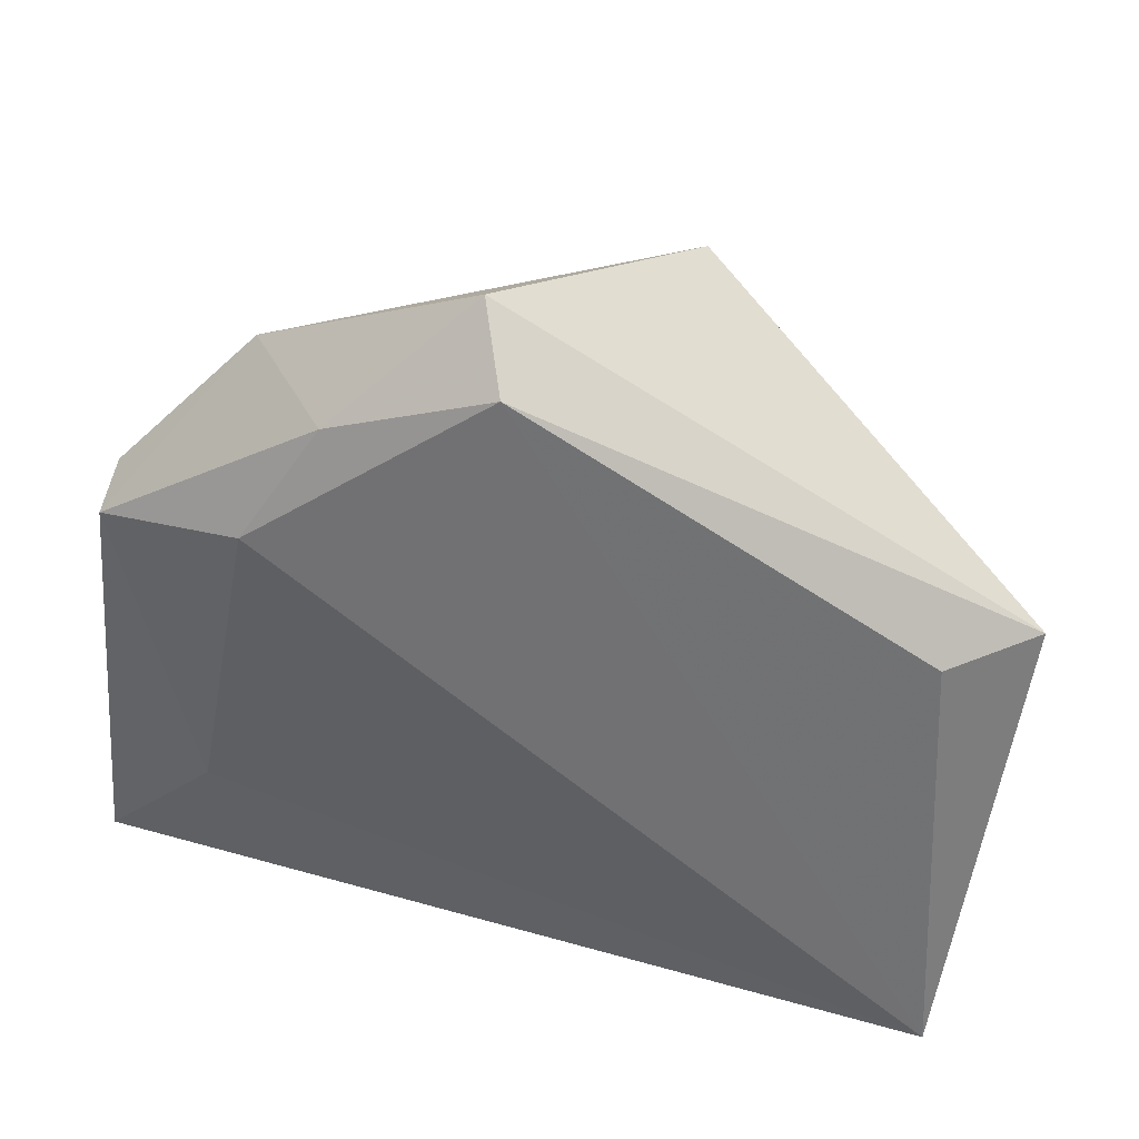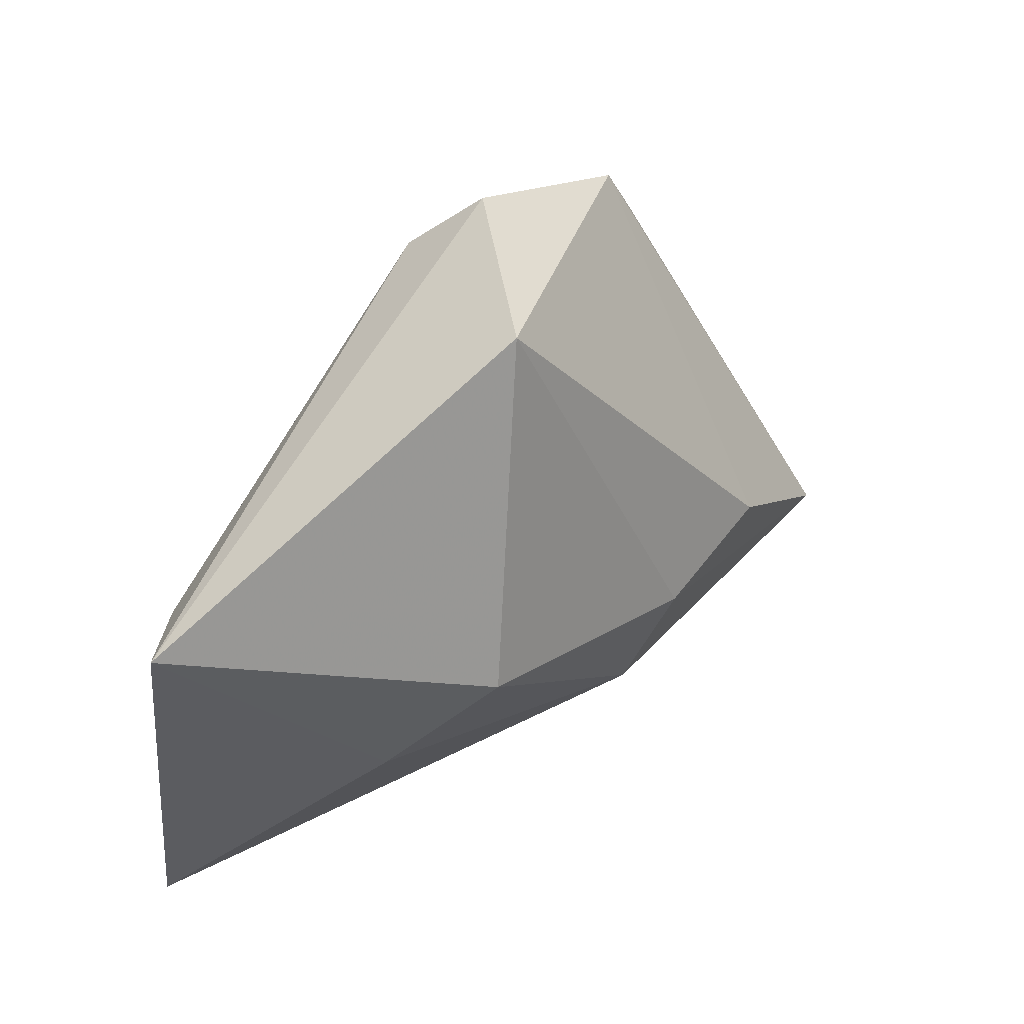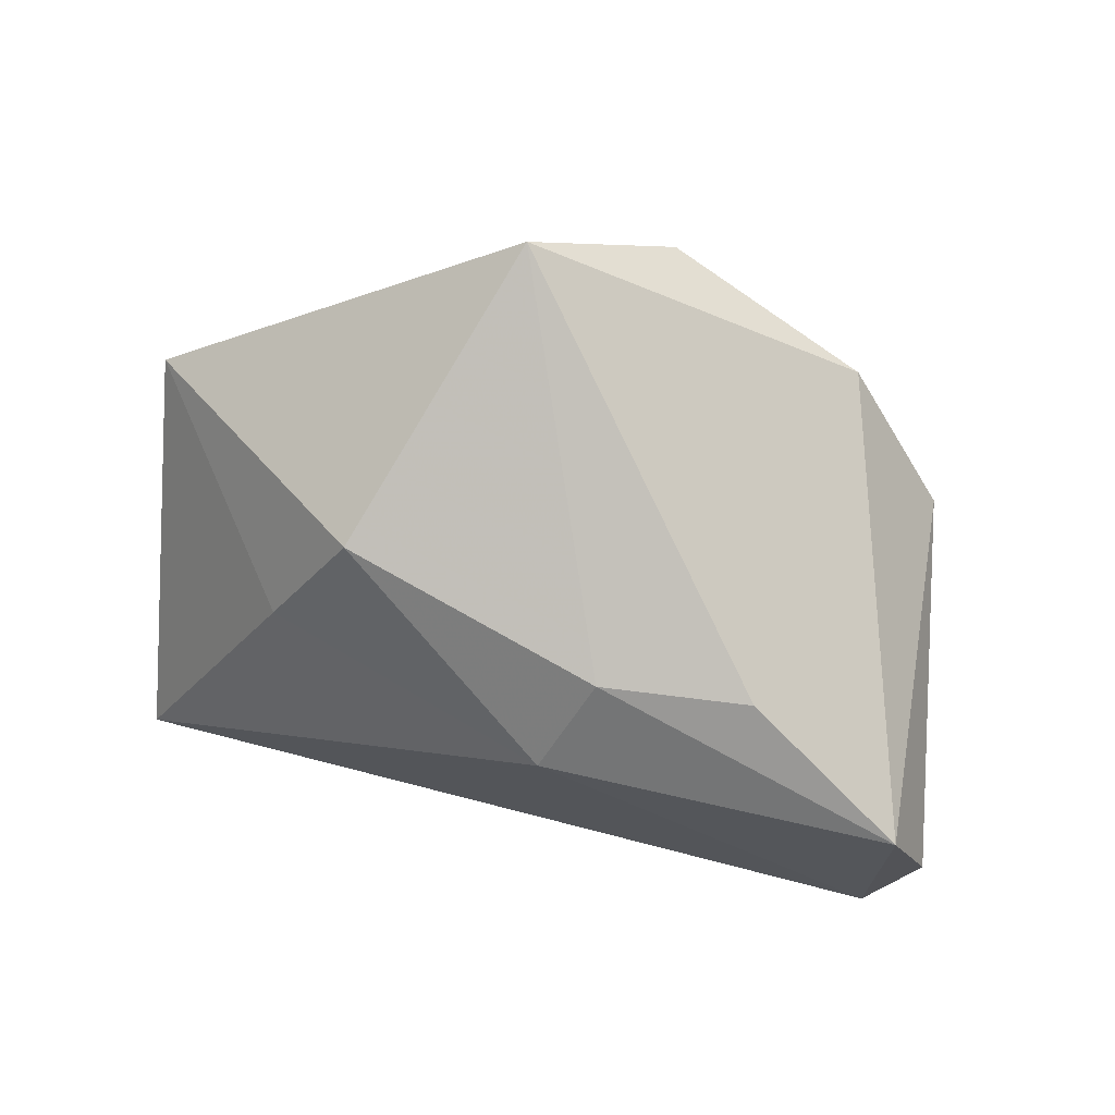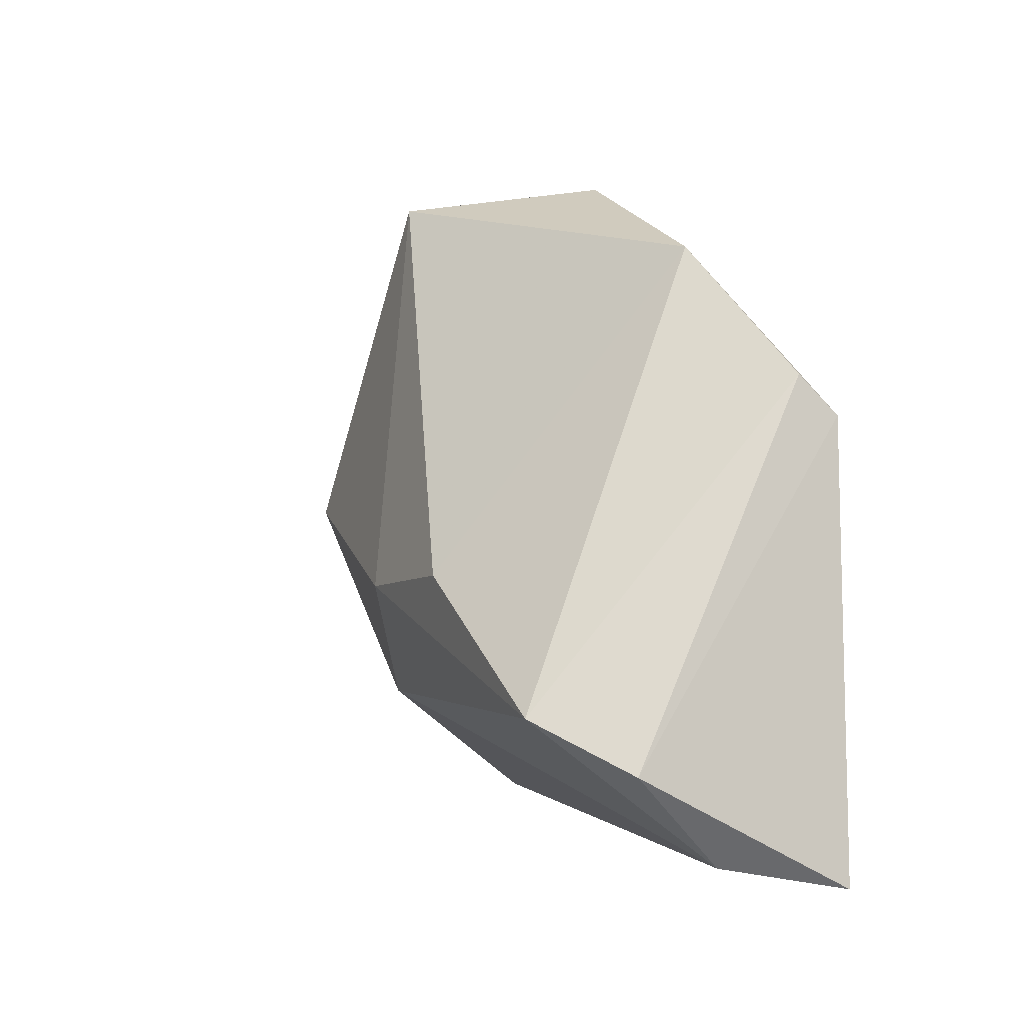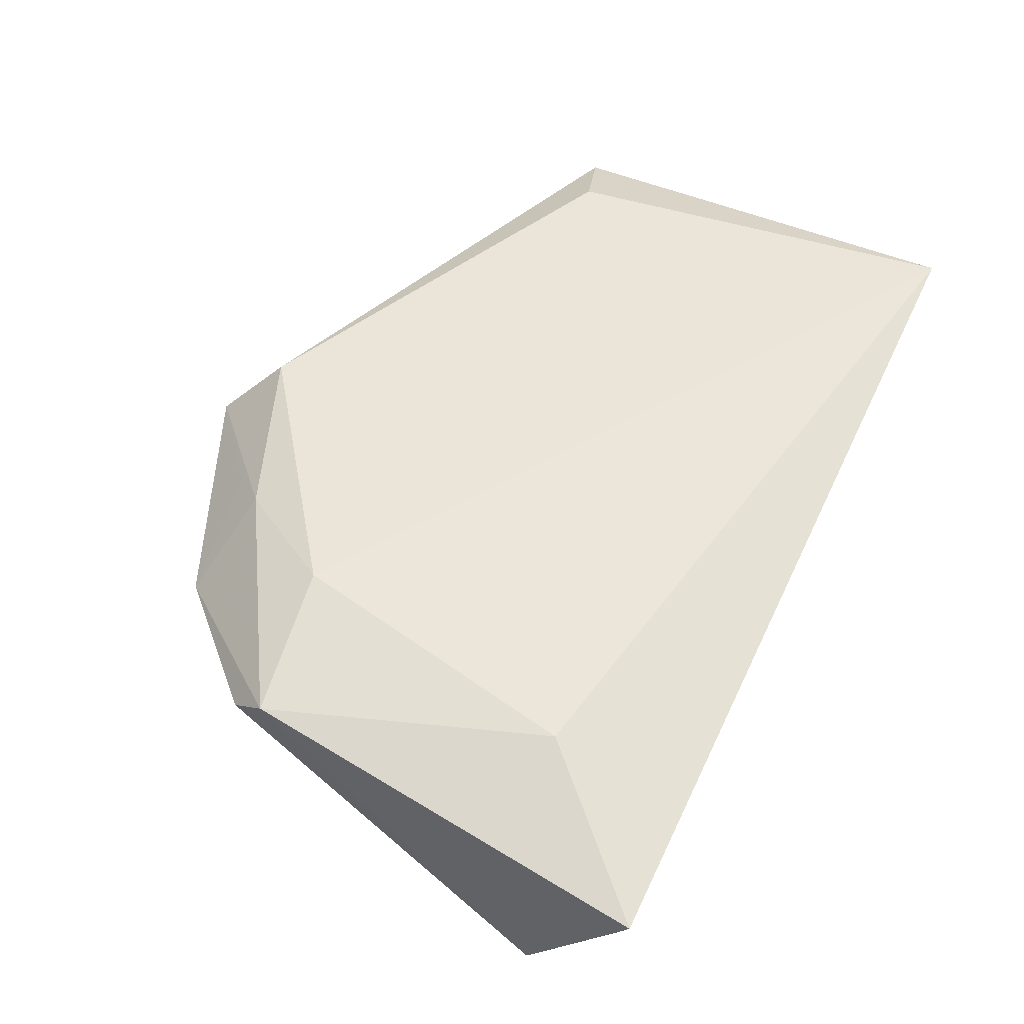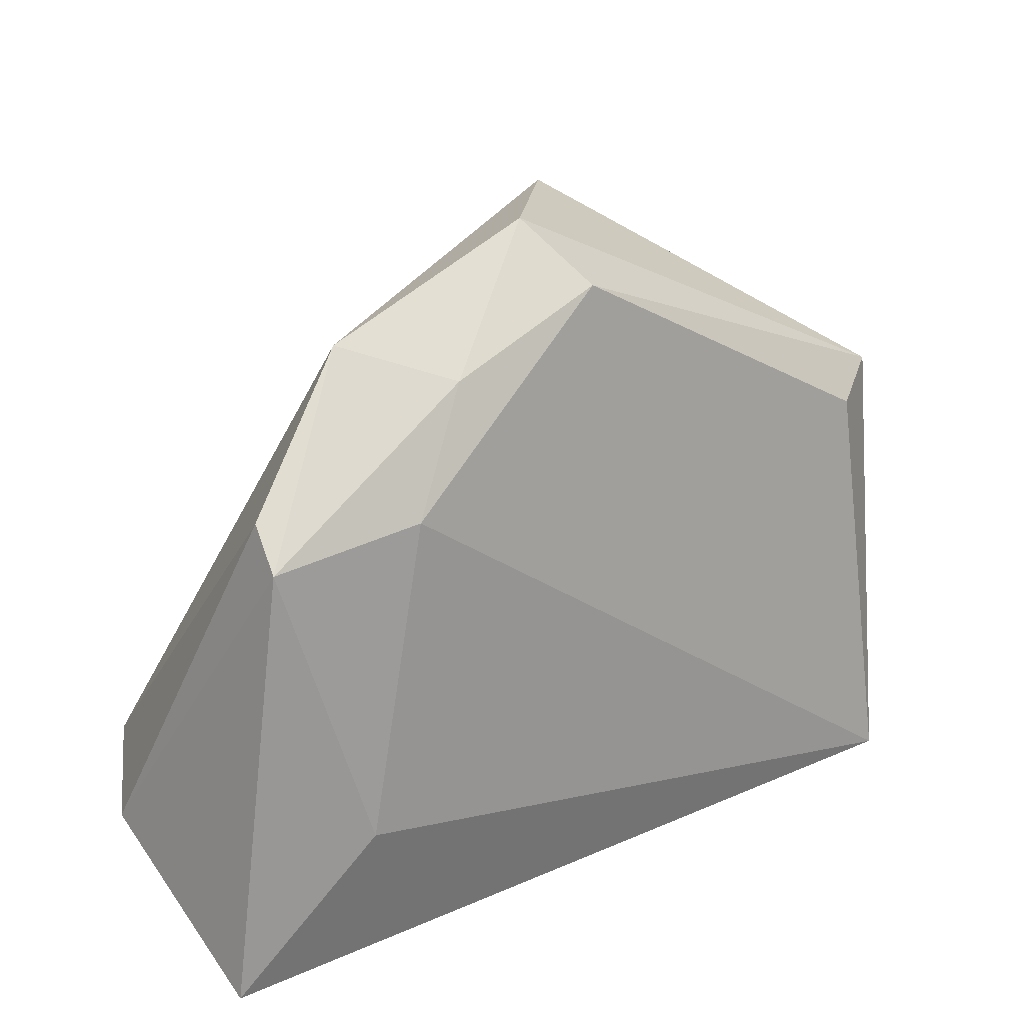
<metadata>
{"format":"obj","ext":"obj","renderer":"f3d","projection":"perspective","resolution":1024,"background":"white","views":[{"elev":38.1,"azim":17.4,"up":"+Y"},{"elev":41.7,"azim":125.2,"up":"+Y"},{"elev":-74.7,"azim":167.5,"up":"+Z"},{"elev":-0.5,"azim":-112.7,"up":"+Y"},{"elev":57.3,"azim":-64.6,"up":"+Z"},{"elev":21.1,"azim":-40.6,"up":"+Y"}]}
</metadata>
<code>
v -0.02201 -0.002941 -0.02528
v -0.05118 -0.02386 -0.01309
v -0.002393 -0.004639 -0.02558
v -0.02731 0.01758 0.0171
v -0.01833 0.03157 0.01316
v -0.05163 -0.03718 0.01253
v 0.002085 -0.01805 -0.02091
v 0.01735 0.04537 -0.01394
v 0.002431 0.03925 0.01298
v -0.0292 0.03587 0.003862
v -0.04494 0.01992 0.0101
v -0.04728 -0.03468 -0.001602
v 0.0607 0.0172 0.006355
v -0.04584 0.01527 0.01458
v 0.03143 0.004792 -0.02117
v -0.01479 0.03619 0.009921
v -0.04435 -0.01785 -0.02317
v -0.03479 -0.01977 0.0171
v 0.03918 -0.009024 -0.009538
v -0.001966 0.0466 0.004748
v 0.05452 -0.03718 0.0171
v 0.05095 0.01413 0.01219
f 21 12 7
f 6 12 21
f 17 7 12
f 10 17 11
f 13 15 8
f 11 17 2
f 12 6 2
f 2 17 12
f 21 7 19
f 7 15 19
f 19 13 21
f 15 13 19
f 7 17 3
f 3 15 7
f 8 15 3
f 8 10 20
f 20 13 8
f 9 13 20
f 20 5 9
f 22 9 21
f 21 13 22
f 22 13 9
f 21 9 4
f 9 5 4
f 8 3 1
f 1 3 17
f 1 10 8
f 17 10 1
f 10 5 16
f 16 20 10
f 5 20 16
f 18 6 21
f 21 4 18
f 14 4 5
f 14 10 11
f 14 5 10
f 14 18 4
f 11 2 14
f 14 2 6
f 6 18 14

</code>
